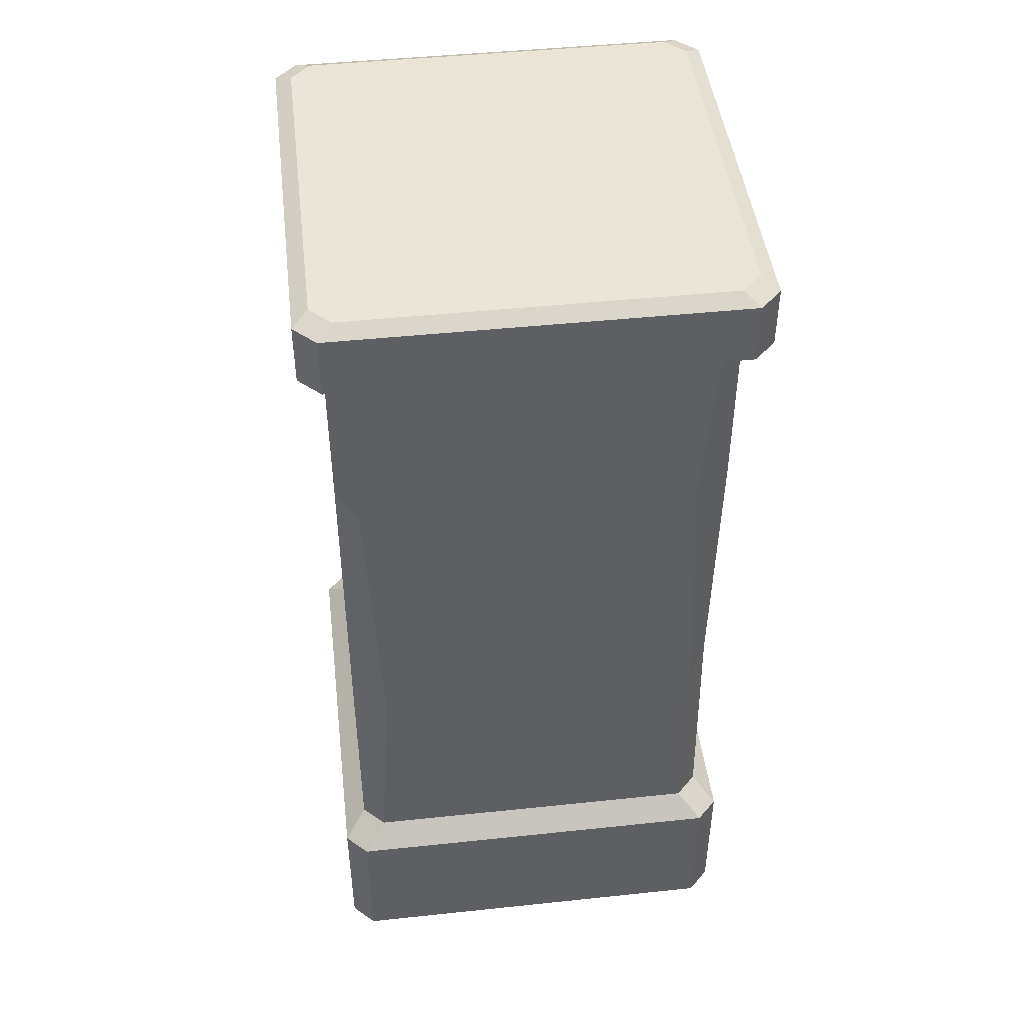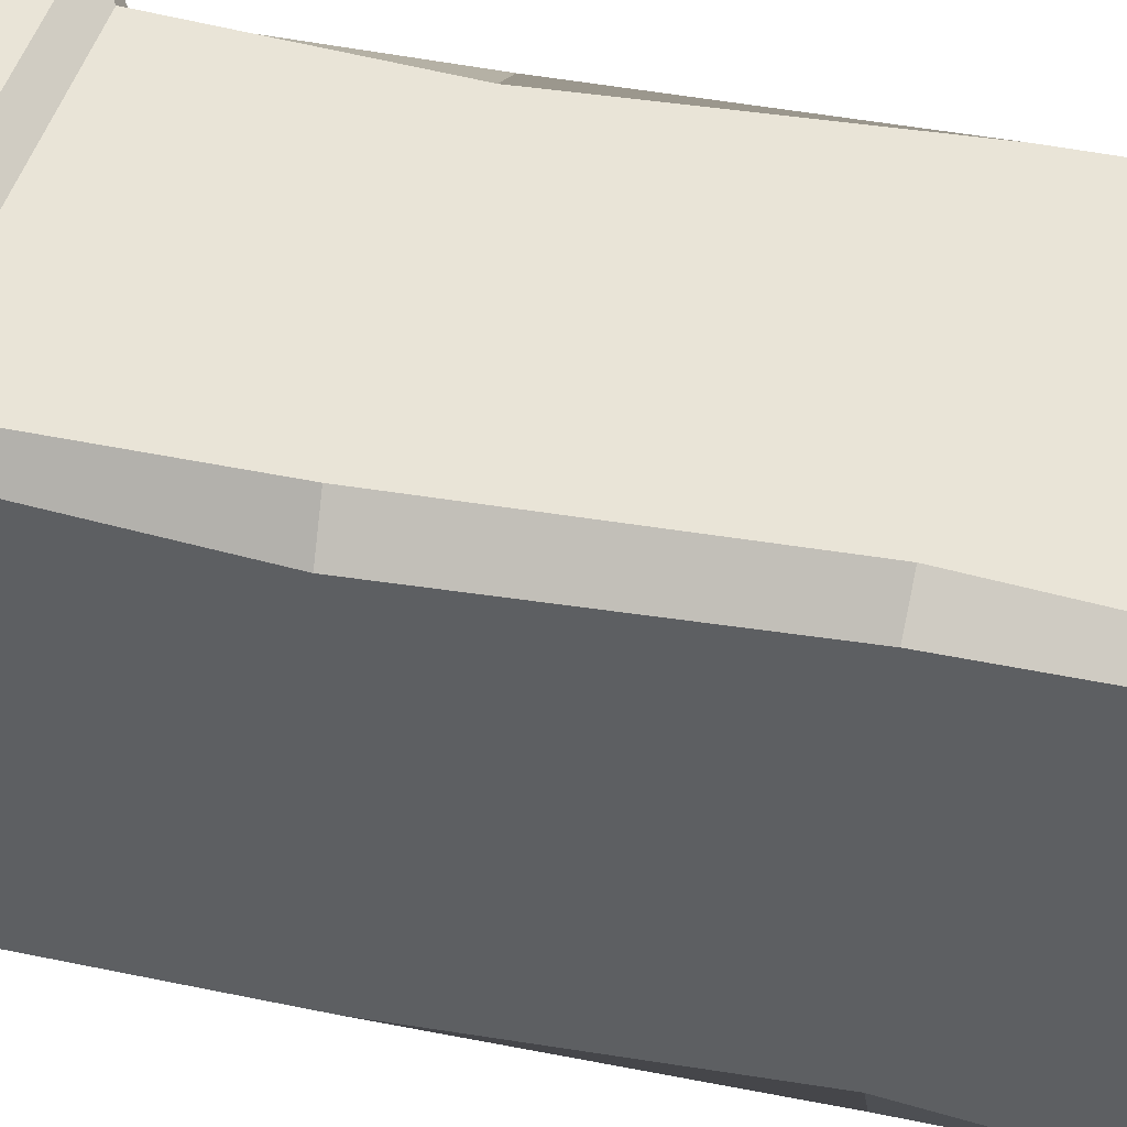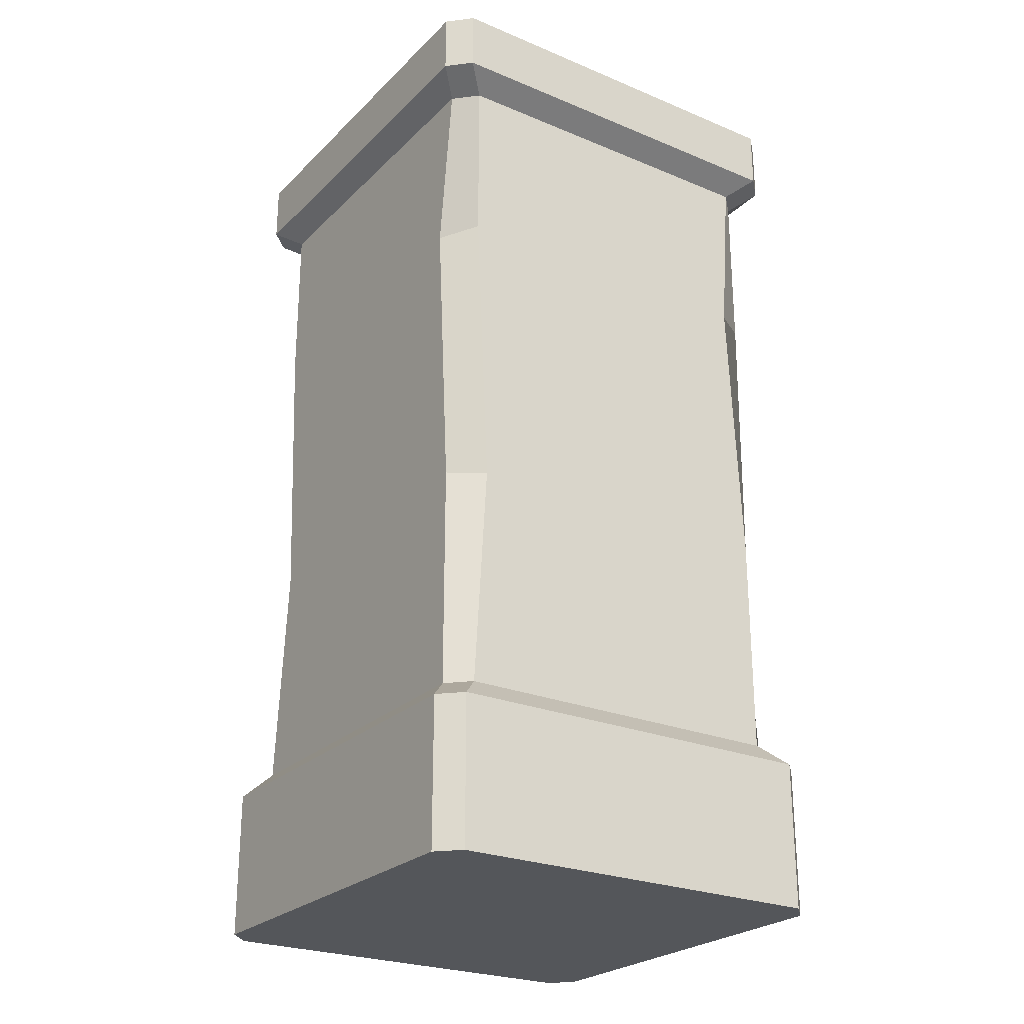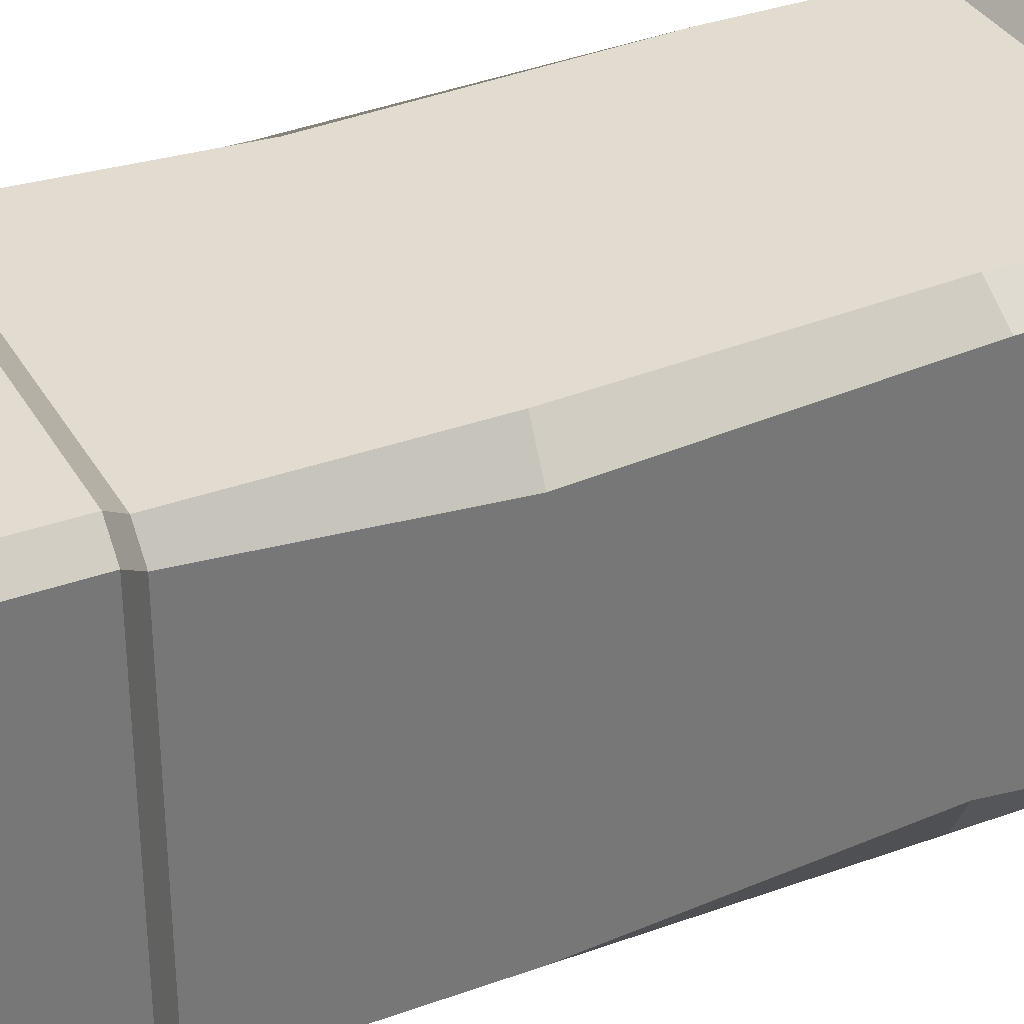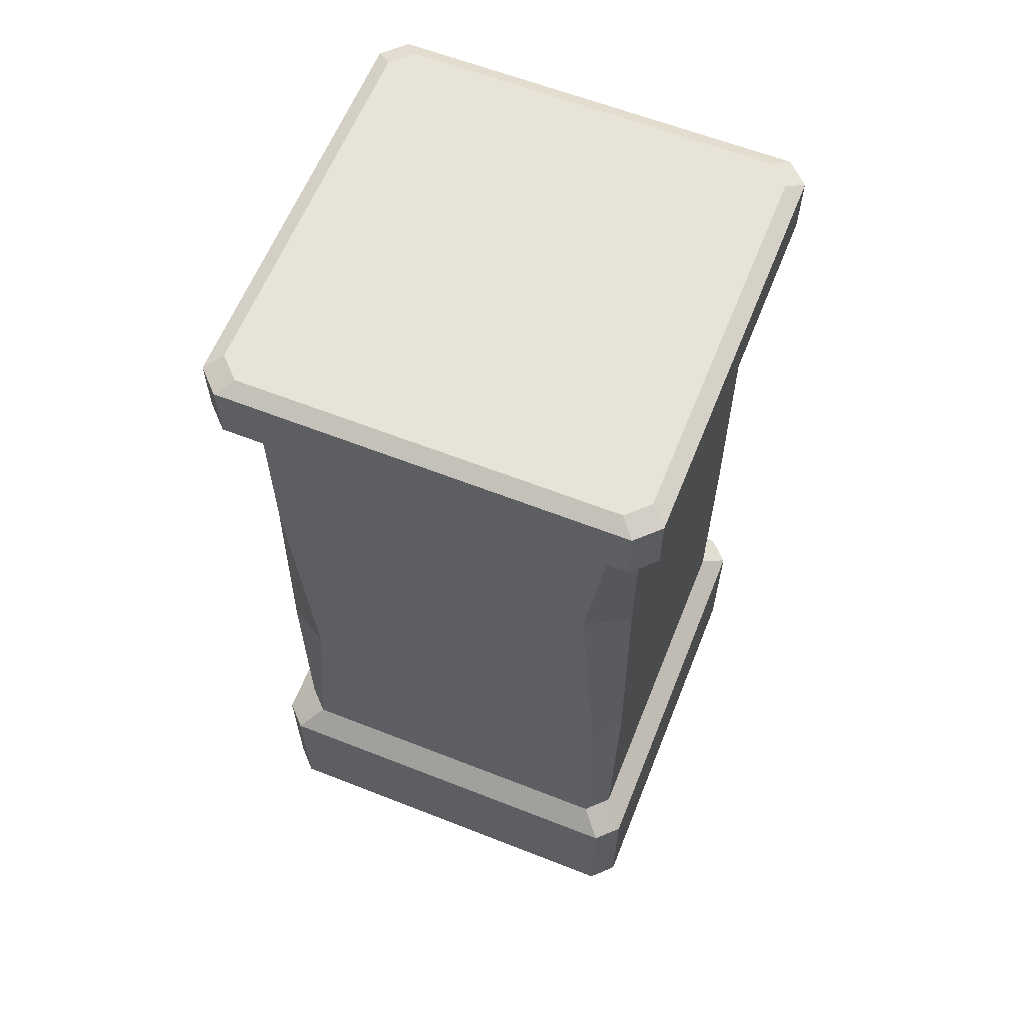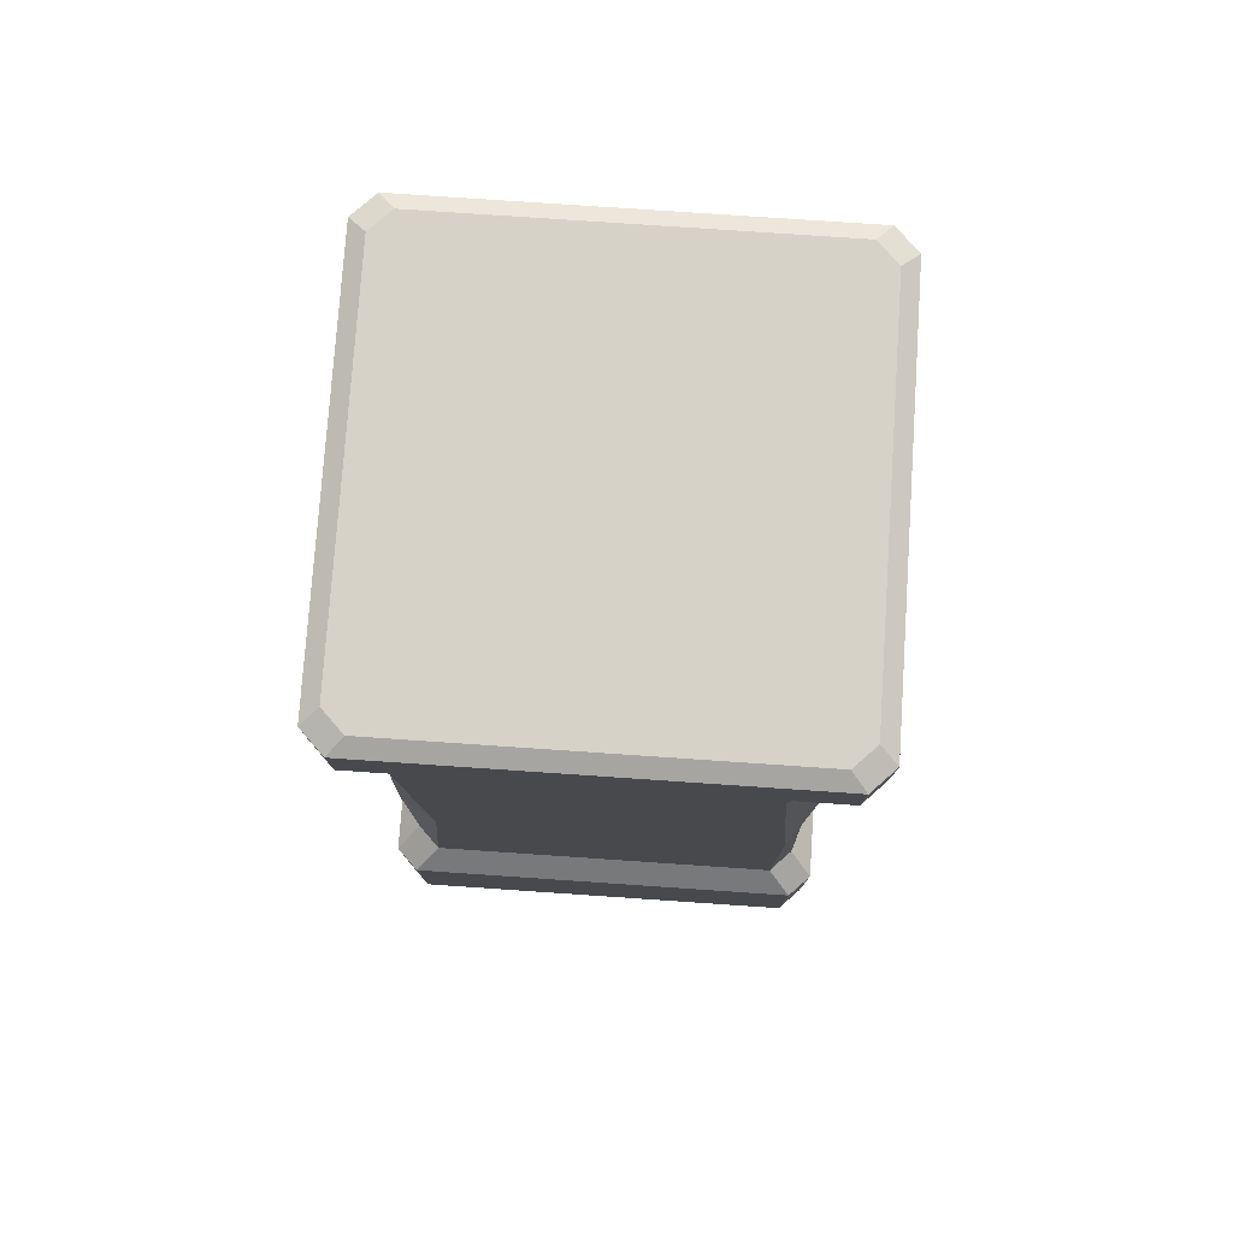
<metadata>
{"format":"obj","ext":"obj","renderer":"f3d","projection":"perspective","resolution":1024,"background":"white","views":[{"elev":45.9,"azim":173.1,"up":"+Y"},{"elev":43.4,"azim":104.1,"up":"+Z"},{"elev":-25.2,"azim":146.2,"up":"+Y"},{"elev":34.4,"azim":63.9,"up":"+Z"},{"elev":61.6,"azim":111.8,"up":"+Y"},{"elev":77.7,"azim":-86.1,"up":"+Y"}]}
</metadata>
<code>
g SM_Prop_Pillar_02
v 0.329 0 -0.2965
v 0.2965 0 -0.329
v -0.2965 0 -0.329
v -0.329 0 -0.2965
v 0.329 0 0.2965
v -0.329 0 0.2965
v 0.2965 0 0.329
v -0.2965 0 0.329
v -0.3069 1.415 -0.2767
v -0.2767 1.415 -0.3068
v 0.2767 1.415 -0.3068
v 0.3068 1.415 -0.2767
v -0.3069 1.415 0.2767
v 0.3068 1.415 0.2767
v -0.2767 1.415 0.3068
v 0.2767 1.415 0.3068
v -0.329 0 0.2965
v -0.329 0.2246 0.2965
v -0.2965 0.2246 0.329
v -0.2965 0 0.329
v -0.329 0.2246 0.2965
v -0.2948 0.258 0.2623
v -0.2623 0.258 0.2948
v -0.2965 0.2246 0.329
v 0.2965 0 0.329
v 0.2965 0.2246 0.329
v 0.329 0.2246 0.2965
v 0.329 0 0.2965
v 0.2965 0.2246 0.329
v 0.2623 0.258 0.2948
v 0.2949 0.258 0.2623
v 0.329 0.2246 0.2965
v -0.2965 0.2246 -0.329
v -0.2623 0.258 -0.2948
v -0.2948 0.258 -0.2623
v -0.329 0.2246 -0.2965
v -0.329 0.2246 -0.2965
v -0.329 0 -0.2965
v -0.2965 0 -0.329
v -0.2965 0.2246 -0.329
v 0.329 0.2246 -0.2965
v 0.2949 0.258 -0.2623
v 0.2623 0.258 -0.2948
v 0.2965 0.2246 -0.329
v 0.2965 0.2246 -0.329
v 0.2965 0 -0.329
v 0.329 0 -0.2965
v 0.329 0.2246 -0.2965
v -0.2948 1.027 0.2332
v -0.2948 1.283 0.2623
v -0.2623 1.283 0.2948
v -0.2623 1.027 0.2948
v 0.2402 1.027 0.2948
v 0.2623 1.283 0.2948
v 0.2949 1.283 0.2623
v 0.2949 1.027 0.2623
v 0.2949 1.027 -0.2318
v 0.2949 1.283 -0.2623
v 0.2623 1.283 -0.2948
v 0.2623 1.027 -0.2948
v -0.2429 1.027 -0.2948
v -0.2623 1.283 -0.2948
v -0.2948 1.283 -0.2623
v -0.2948 1.027 -0.2623
v -0.2948 1.283 0.2623
v -0.3307 1.311 0.2982
v -0.2982 1.311 0.3307
v -0.2623 1.283 0.2948
v 0.2623 1.283 0.2948
v 0.2982 1.311 0.3307
v 0.3307 1.311 0.2982
v 0.2949 1.283 0.2623
v 0.2949 1.283 -0.2623
v 0.3307 1.311 -0.2982
v 0.2982 1.311 -0.3307
v 0.2623 1.283 -0.2948
v -0.2623 1.283 -0.2948
v -0.2982 1.311 -0.3307
v -0.3307 1.311 -0.2982
v -0.2948 1.283 -0.2623
v -0.3307 1.311 0.2982
v -0.3307 1.402 0.2982
v -0.2982 1.402 0.3307
v -0.2982 1.311 0.3307
v 0.2982 1.311 0.3307
v 0.2982 1.402 0.3307
v 0.3307 1.402 0.2982
v 0.3307 1.311 0.2982
v 0.3307 1.311 -0.2982
v 0.3307 1.402 -0.2982
v 0.2982 1.402 -0.3307
v 0.2982 1.311 -0.3307
v -0.2982 1.311 -0.3307
v -0.2982 1.402 -0.3307
v -0.3307 1.402 -0.2982
v -0.3307 1.311 -0.2982
v -0.2965 0.2246 0.329
v 0.2965 0.2246 0.329
v 0.2965 0 0.329
v -0.2965 0 0.329
v -0.2965 0.2246 -0.329
v -0.2965 0 -0.329
v 0.2965 0 -0.329
v 0.2965 0.2246 -0.329
v 0.329 0.2246 0.2965
v 0.329 0.2246 -0.2965
v 0.329 0 -0.2965
v 0.329 0 0.2965
v -0.329 0.2246 -0.2965
v -0.329 0.2246 0.2965
v -0.329 0 0.2965
v -0.329 0 -0.2965
v -0.2965 0.2246 0.329
v -0.2623 0.258 0.2948
v 0.2623 0.258 0.2948
v 0.2965 0.2246 0.329
v 0.329 0.2246 0.2965
v 0.2949 0.258 0.2623
v 0.2949 0.258 -0.2623
v 0.329 0.2246 -0.2965
v 0.2965 0.2246 -0.329
v 0.2623 0.258 -0.2948
v -0.2623 0.258 -0.2948
v -0.2965 0.2246 -0.329
v -0.329 0.2246 -0.2965
v -0.2948 0.258 -0.2623
v -0.2948 0.258 0.2623
v -0.329 0.2246 0.2965
v -0.2623 1.027 0.2948
v -0.2623 1.283 0.2948
v 0.2623 1.283 0.2948
v 0.2402 1.027 0.2948
v -0.2346 0.5934 0.2948
v 0.2623 0.5934 0.2948
v -0.2623 0.258 0.2948
v 0.2623 0.258 0.2948
v 0.2949 1.027 0.2623
v 0.2949 1.283 0.2623
v 0.2949 1.283 -0.2623
v 0.2949 1.027 -0.2318
v 0.2949 0.5934 0.2344
v 0.2949 0.5934 -0.2623
v 0.2949 0.258 0.2623
v 0.2949 0.258 -0.2623
v 0.2623 1.027 -0.2948
v 0.2623 1.283 -0.2948
v -0.2623 1.283 -0.2948
v -0.2429 1.027 -0.2948
v 0.2426 0.5934 -0.2948
v -0.2623 0.5934 -0.2948
v 0.2623 0.258 -0.2948
v -0.2623 0.258 -0.2948
v -0.2948 1.027 -0.2623
v -0.2948 1.283 -0.2623
v -0.2948 1.283 0.2623
v -0.2948 1.027 0.2332
v -0.2948 0.5934 -0.2402
v -0.2948 0.5934 0.2623
v -0.2948 0.258 -0.2623
v -0.2948 0.258 0.2623
v -0.2623 1.283 0.2948
v -0.2982 1.311 0.3307
v 0.2982 1.311 0.3307
v 0.2623 1.283 0.2948
v 0.2949 1.283 0.2623
v 0.3307 1.311 0.2982
v 0.3307 1.311 -0.2982
v 0.2949 1.283 -0.2623
v 0.2623 1.283 -0.2948
v 0.2982 1.311 -0.3307
v -0.2982 1.311 -0.3307
v -0.2623 1.283 -0.2948
v -0.2948 1.283 -0.2623
v -0.3307 1.311 -0.2982
v -0.3307 1.311 0.2982
v -0.2948 1.283 0.2623
v -0.2982 1.311 0.3307
v -0.2982 1.402 0.3307
v 0.2982 1.402 0.3307
v 0.2982 1.311 0.3307
v 0.3307 1.311 0.2982
v 0.3307 1.402 0.2982
v 0.3307 1.402 -0.2982
v 0.3307 1.311 -0.2982
v 0.2982 1.311 -0.3307
v 0.2982 1.402 -0.3307
v -0.2982 1.402 -0.3307
v -0.2982 1.311 -0.3307
v -0.3307 1.311 -0.2982
v -0.3307 1.402 -0.2982
v -0.3307 1.402 0.2982
v -0.3307 1.311 0.2982
v 0.2623 0.258 0.2948
v 0.2623 0.5934 0.2948
v 0.2949 0.5934 0.2344
v 0.2949 0.258 0.2623
v 0.2949 0.258 -0.2623
v 0.2949 0.5934 -0.2623
v 0.2426 0.5934 -0.2948
v 0.2623 0.258 -0.2948
v -0.2623 0.258 -0.2948
v -0.2623 0.5934 -0.2948
v -0.2948 0.5934 -0.2402
v -0.2948 0.258 -0.2623
v -0.2948 0.258 0.2623
v -0.2948 0.5934 0.2623
v -0.2346 0.5934 0.2948
v -0.2623 0.258 0.2948
v 0.2623 0.5934 0.2948
v 0.2402 1.027 0.2948
v 0.2949 1.027 0.2623
v 0.2949 0.5934 0.2344
v 0.2949 0.5934 -0.2623
v 0.2949 1.027 -0.2318
v 0.2623 1.027 -0.2948
v 0.2426 0.5934 -0.2948
v -0.2623 0.5934 -0.2948
v -0.2429 1.027 -0.2948
v -0.2948 1.027 -0.2623
v -0.2948 0.5934 -0.2402
v -0.2948 0.5934 0.2623
v -0.2948 1.027 0.2332
v -0.2623 1.027 0.2948
v -0.2346 0.5934 0.2948
v -0.3307 1.402 0.2982
v -0.3069 1.415 0.2767
v -0.2767 1.415 0.3068
v -0.2982 1.402 0.3307
v -0.2982 1.402 0.3307
v -0.2767 1.415 0.3068
v 0.2767 1.415 0.3068
v 0.2982 1.402 0.3307
v 0.2982 1.402 0.3307
v 0.2767 1.415 0.3068
v 0.3068 1.415 0.2767
v 0.3307 1.402 0.2982
v 0.3307 1.402 0.2982
v 0.3068 1.415 0.2767
v 0.3068 1.415 -0.2767
v 0.3307 1.402 -0.2982
v 0.3307 1.402 -0.2982
v 0.3068 1.415 -0.2767
v 0.2767 1.415 -0.3068
v 0.2982 1.402 -0.3307
v 0.2982 1.402 -0.3307
v 0.2767 1.415 -0.3068
v -0.2767 1.415 -0.3068
v -0.2982 1.402 -0.3307
v -0.2982 1.402 -0.3307
v -0.2767 1.415 -0.3068
v -0.3069 1.415 -0.2767
v -0.3307 1.402 -0.2982
v -0.3307 1.402 -0.2982
v -0.3069 1.415 -0.2767
v -0.3069 1.415 0.2767
v -0.3307 1.402 0.2982
g SM_Prop_Pillar_02_0
f 3 2 1
f 1 4 3
f 1 5 4
f 5 6 4
f 5 7 6
f 7 8 6
f 11 10 9
f 9 12 11
f 9 13 12
f 13 14 12
f 13 15 14
f 15 16 14
f 19 18 17
f 20 19 17
f 23 22 21
f 24 23 21
f 27 26 25
f 28 27 25
f 31 30 29
f 32 31 29
f 35 34 33
f 36 35 33
f 39 38 37
f 40 39 37
f 43 42 41
f 44 43 41
f 47 46 45
f 48 47 45
f 51 50 49
f 52 51 49
f 55 54 53
f 56 55 53
f 59 58 57
f 60 59 57
f 63 62 61
f 64 63 61
f 67 66 65
f 68 67 65
f 71 70 69
f 72 71 69
f 75 74 73
f 76 75 73
f 79 78 77
f 80 79 77
f 83 82 81
f 84 83 81
f 87 86 85
f 88 87 85
f 91 90 89
f 92 91 89
f 95 94 93
f 96 95 93
f 99 98 97
f 100 99 97
f 103 102 101
f 104 103 101
f 107 106 105
f 108 107 105
f 111 110 109
f 112 111 109
f 115 114 113
f 116 115 113
f 119 118 117
f 120 119 117
f 123 122 121
f 124 123 121
f 127 126 125
f 128 127 125
f 131 130 129
f 132 131 129
f 132 129 133
f 134 132 133
f 134 133 135
f 136 134 135
f 139 138 137
f 140 139 137
f 140 137 141
f 142 140 141
f 142 141 143
f 144 142 143
f 147 146 145
f 148 147 145
f 148 145 149
f 150 148 149
f 150 149 151
f 152 150 151
f 155 154 153
f 156 155 153
f 156 153 157
f 158 156 157
f 158 157 159
f 160 158 159
f 163 162 161
f 164 163 161
f 167 166 165
f 168 167 165
f 171 170 169
f 172 171 169
f 175 174 173
f 176 175 173
f 179 178 177
f 180 179 177
f 183 182 181
f 184 183 181
f 187 186 185
f 188 187 185
f 191 190 189
f 192 191 189
f 195 194 193
f 196 195 193
f 199 198 197
f 200 199 197
f 203 202 201
f 204 203 201
f 207 206 205
f 208 207 205
f 211 210 209
f 212 211 209
f 215 214 213
f 216 215 213
f 219 218 217
f 220 219 217
f 223 222 221
f 224 223 221
f 227 226 225
f 228 227 225
f 231 230 229
f 232 231 229
f 235 234 233
f 236 235 233
f 239 238 237
f 240 239 237
f 243 242 241
f 244 243 241
f 247 246 245
f 248 247 245
f 251 250 249
f 252 251 249
f 255 254 253
f 256 255 253

</code>
